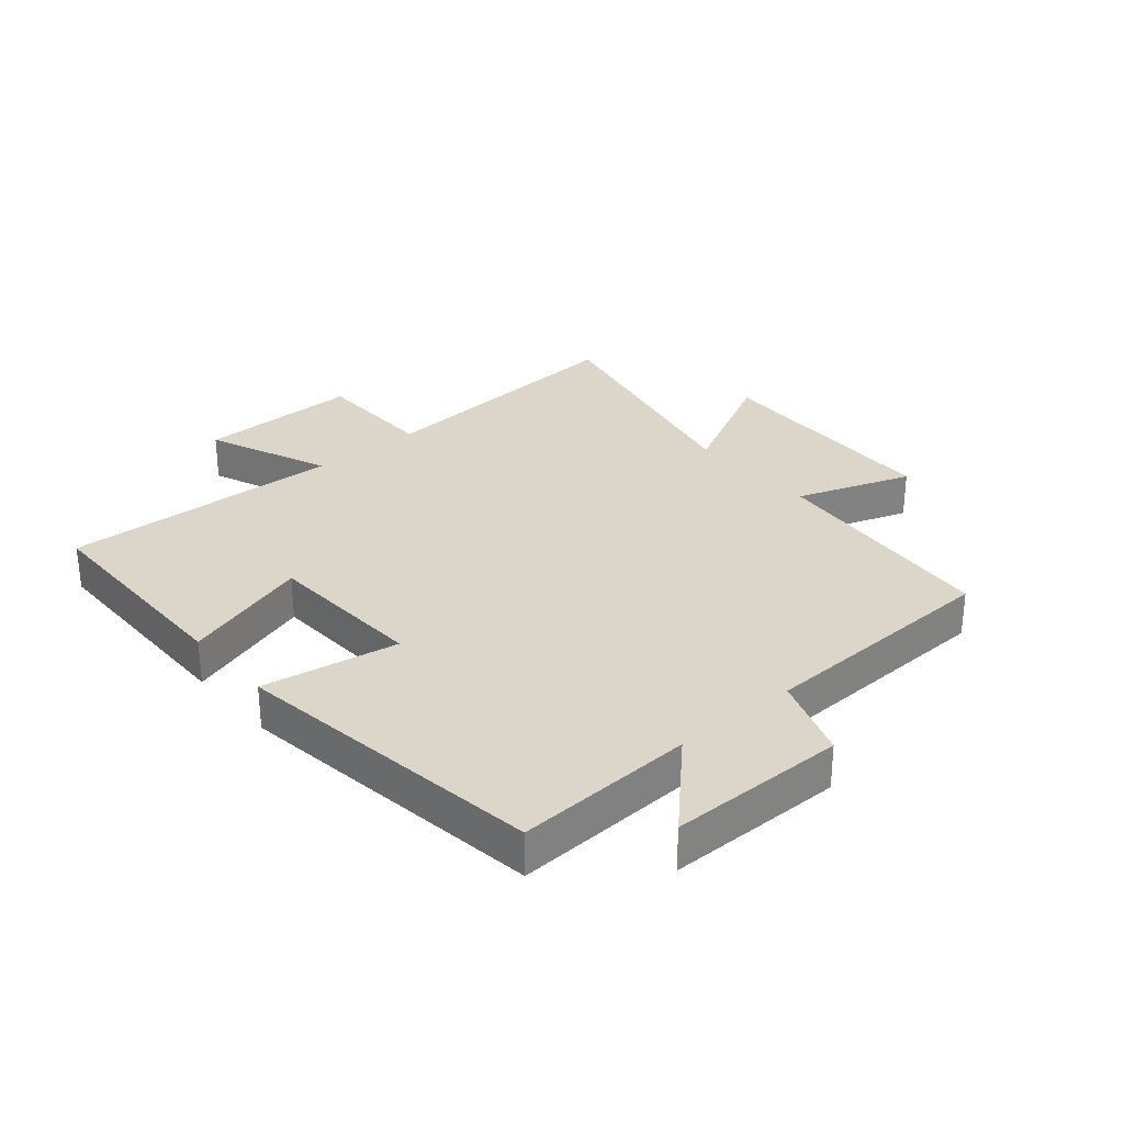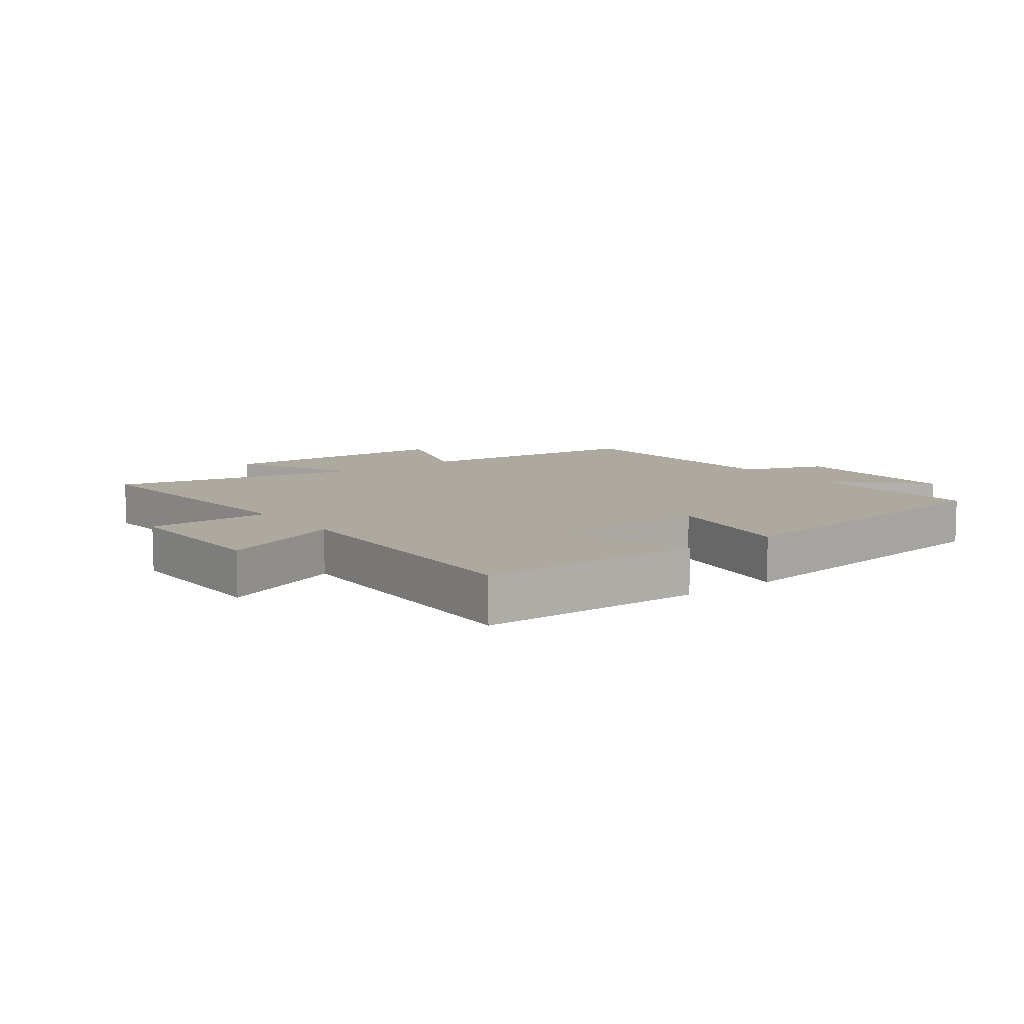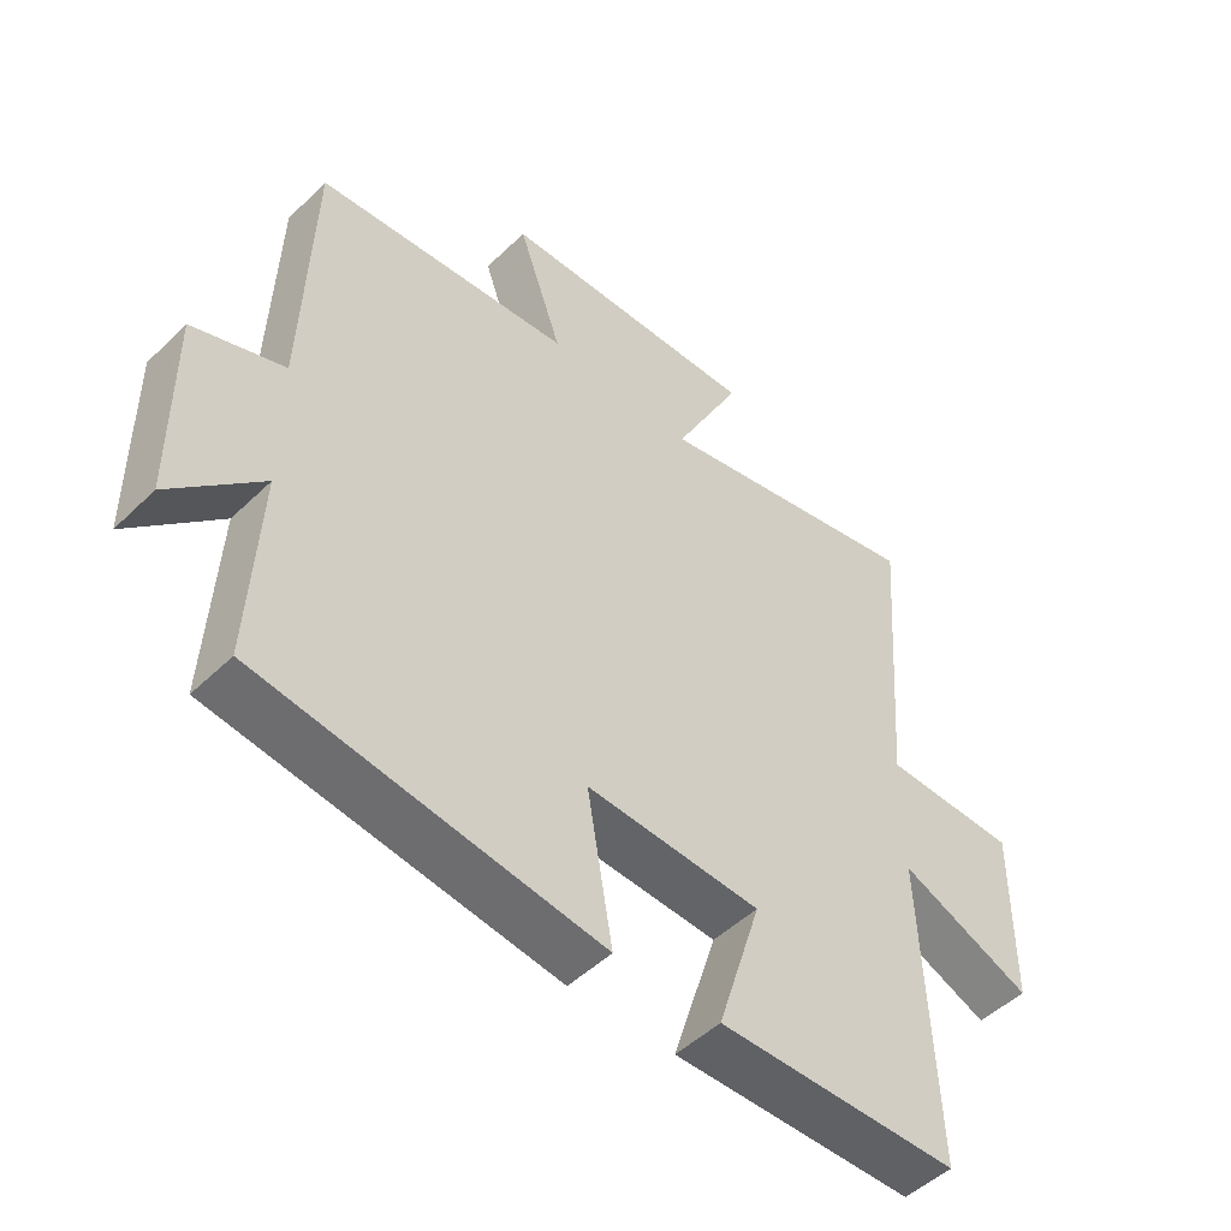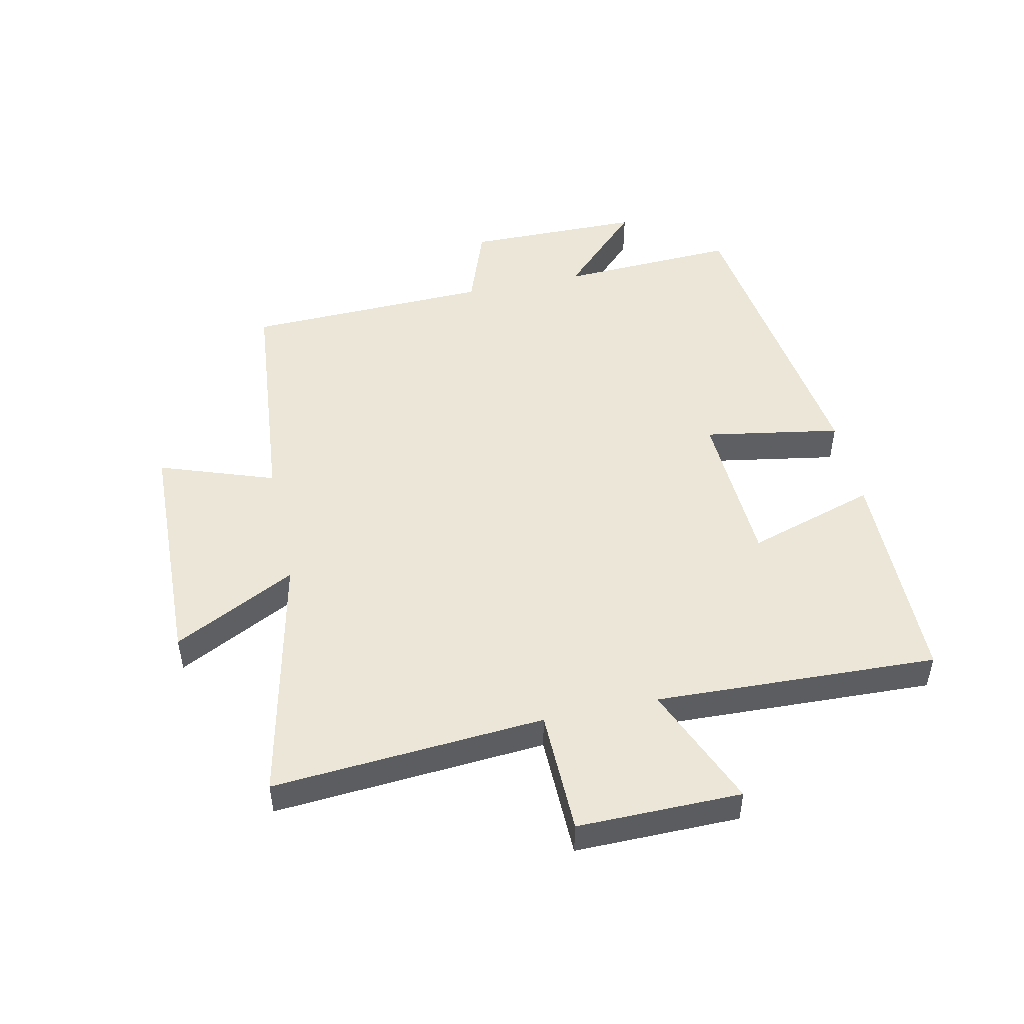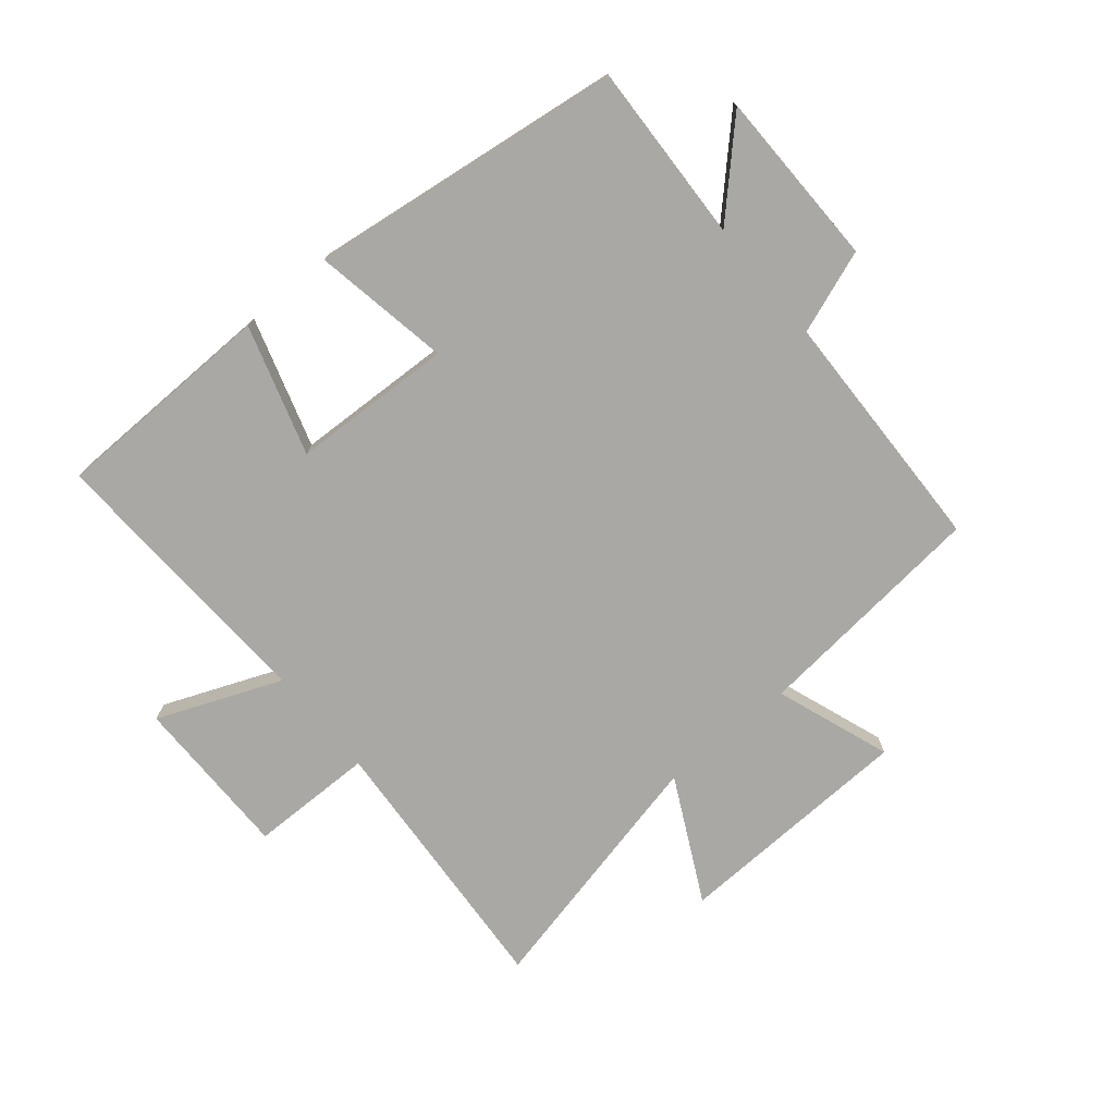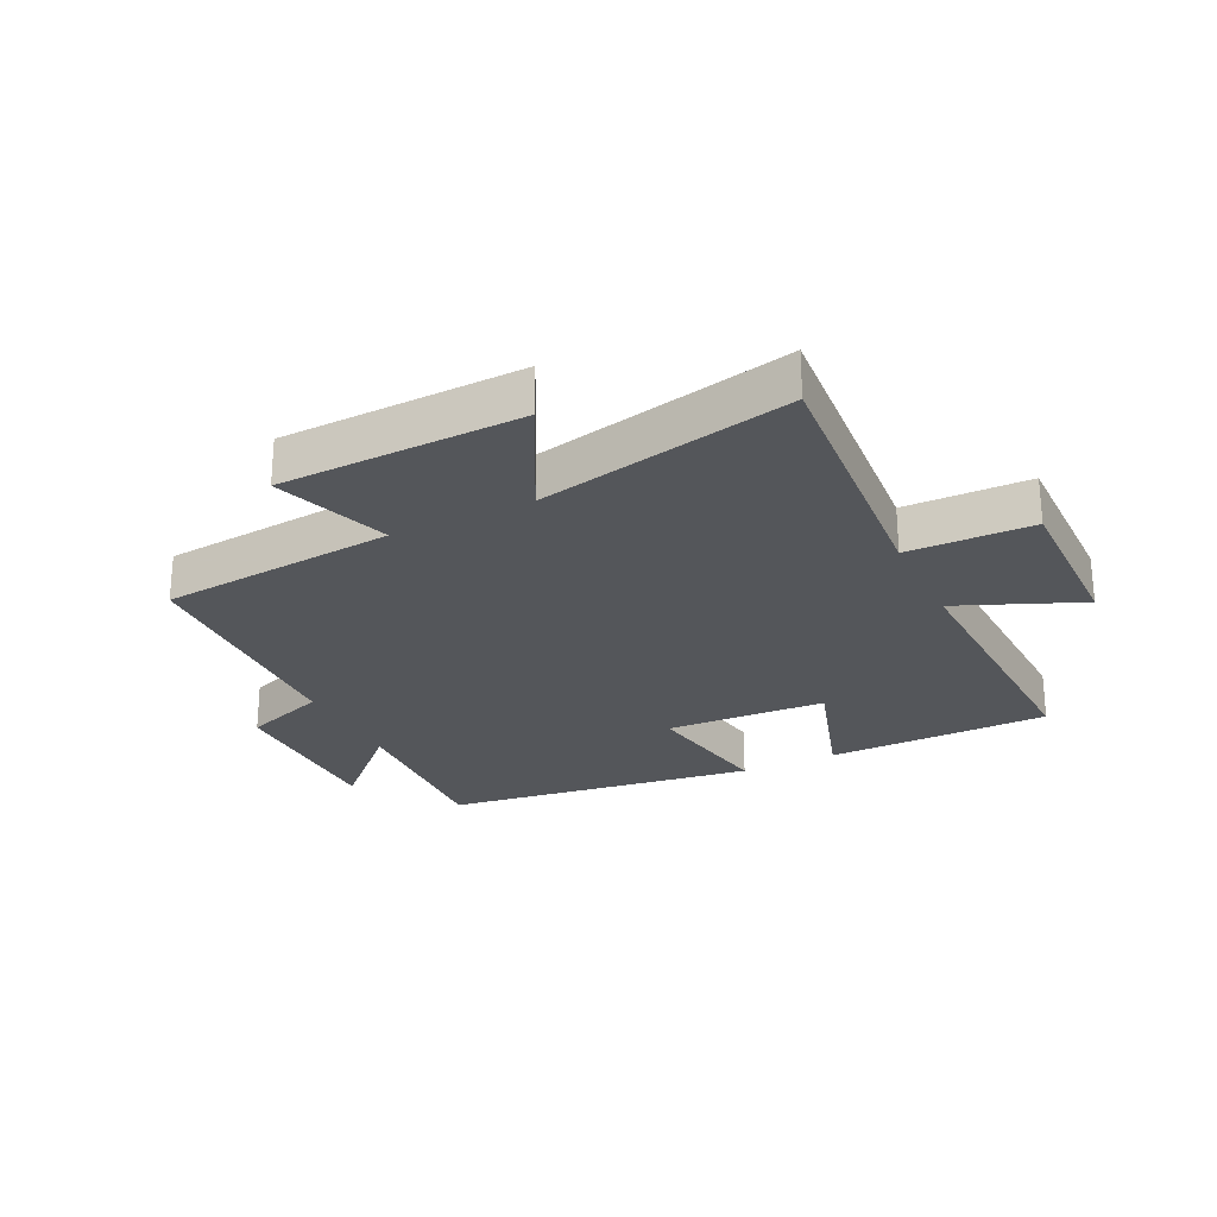
<metadata>
{"format":"obj","ext":"obj","renderer":"f3d","projection":"perspective","resolution":1024,"background":"white","views":[{"elev":29.8,"azim":-130.5,"up":"+Y"},{"elev":9.1,"azim":143.2,"up":"+Y"},{"elev":-49.5,"azim":-43.4,"up":"+Z"},{"elev":48.9,"azim":77.8,"up":"+Y"},{"elev":-74.9,"azim":-139.9,"up":"+Y"},{"elev":-25.7,"azim":25.9,"up":"+Y"}]}
</metadata>
<code>
v 0.518 0.07 -0.495
v 0.154 0.07 -0.5
v 0.22 0.07 -0.29
v -0.042 0.07 -0.278
v -0.004 0.07 -0.5
v -0.514 0.07 -0.431
v -0.5 0.07 -0.14
v -0.634 0.07 -0.273
v -0.636 0.07 0.015
v -0.5 0.07 0.064
v -0.487 0.07 0.464
v -0.103 0.07 0.5
v -0.169 0.07 0.687
v 0.223 0.07 0.699
v 0.121 0.07 0.5
v 0.533 0.07 0.59
v 0.5 0.07 0.149
v 0.702 0.07 0.146
v 0.7 0.07 -0.12
v 0.5 0.07 -0.037
v 0.518 0 -0.495
v 0.154 0 -0.5
v 0.22 0 -0.29
v -0.042 0 -0.278
v -0.004 0 -0.5
v -0.514 0 -0.431
v -0.5 0 -0.14
v -0.634 0 -0.273
v -0.636 0 0.015
v -0.5 0 0.064
v -0.487 0 0.464
v -0.103 0 0.5
v -0.169 0 0.687
v 0.223 0 0.699
v 0.121 0 0.5
v 0.533 0 0.59
v 0.5 0 0.149
v 0.702 0 0.146
v 0.7 0 -0.12
v 0.5 0 -0.037
f 17 18 19 20
f 15 16 17
f 15 17 20
f 12 13 14 15
f 12 15 20
f 11 12 20
f 10 11 20
f 7 8 9 10
f 7 10 20
f 4 5 6 7
f 3 4 7 20
f 1 2 3 20
f 40 39 38 37
f 37 36 35
f 40 37 35
f 35 34 33 32
f 40 35 32
f 40 32 31
f 40 31 30
f 30 29 28 27
f 40 30 27
f 27 26 25 24
f 40 27 24 23
f 40 23 22 21
f 1 21 22 2
f 2 22 23 3
f 3 23 24 4
f 4 24 25 5
f 5 25 26 6
f 6 26 27 7
f 7 27 28 8
f 8 28 29 9
f 9 29 30 10
f 10 30 31 11
f 11 31 32 12
f 12 32 33 13
f 13 33 34 14
f 14 34 35 15
f 15 35 36 16
f 16 36 37 17
f 17 37 38 18
f 18 38 39 19
f 19 39 40 20
f 20 40 21 1

</code>
